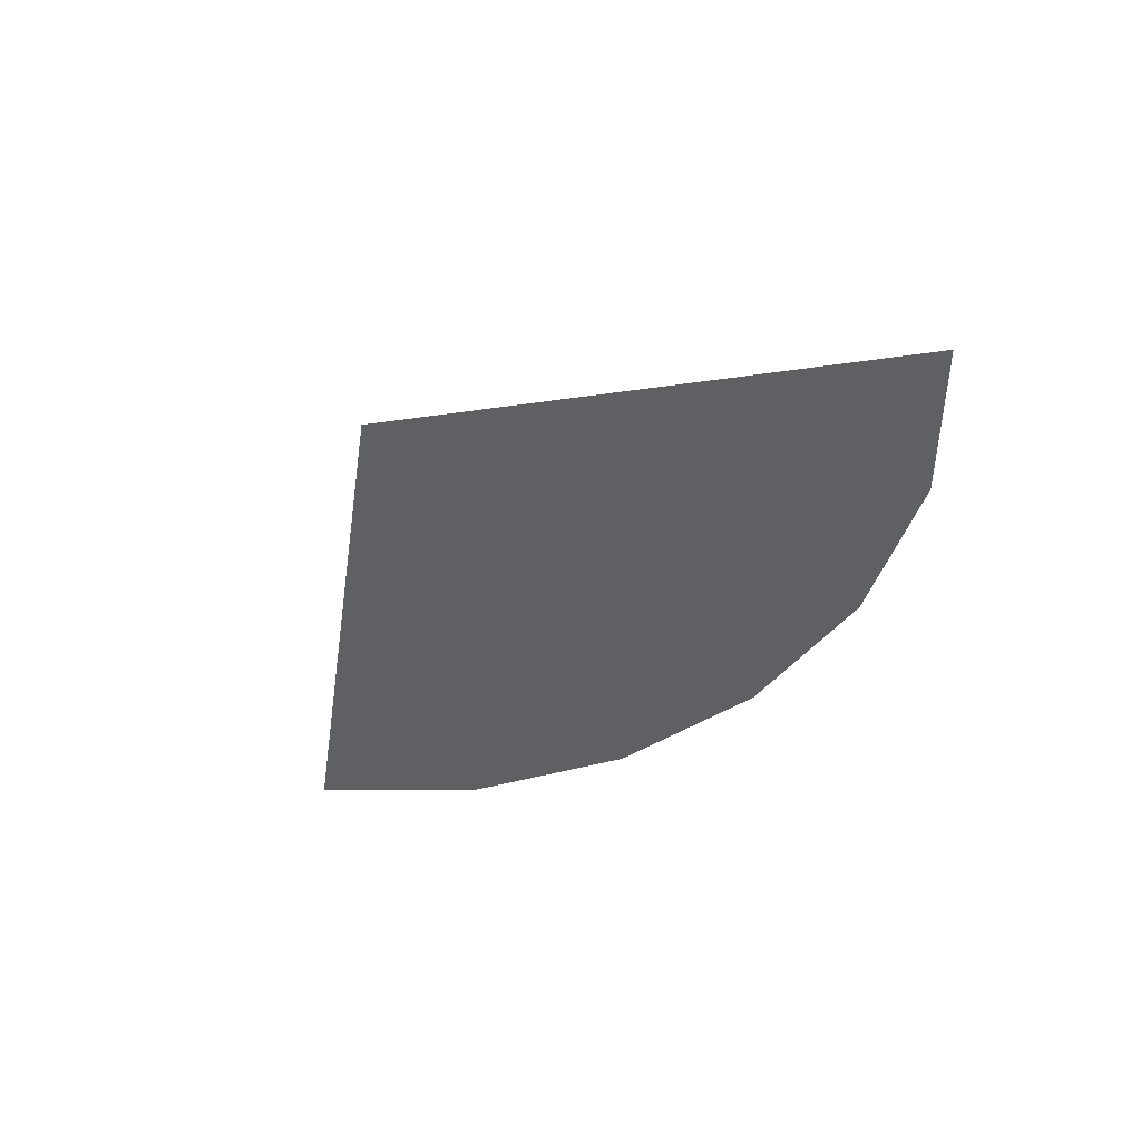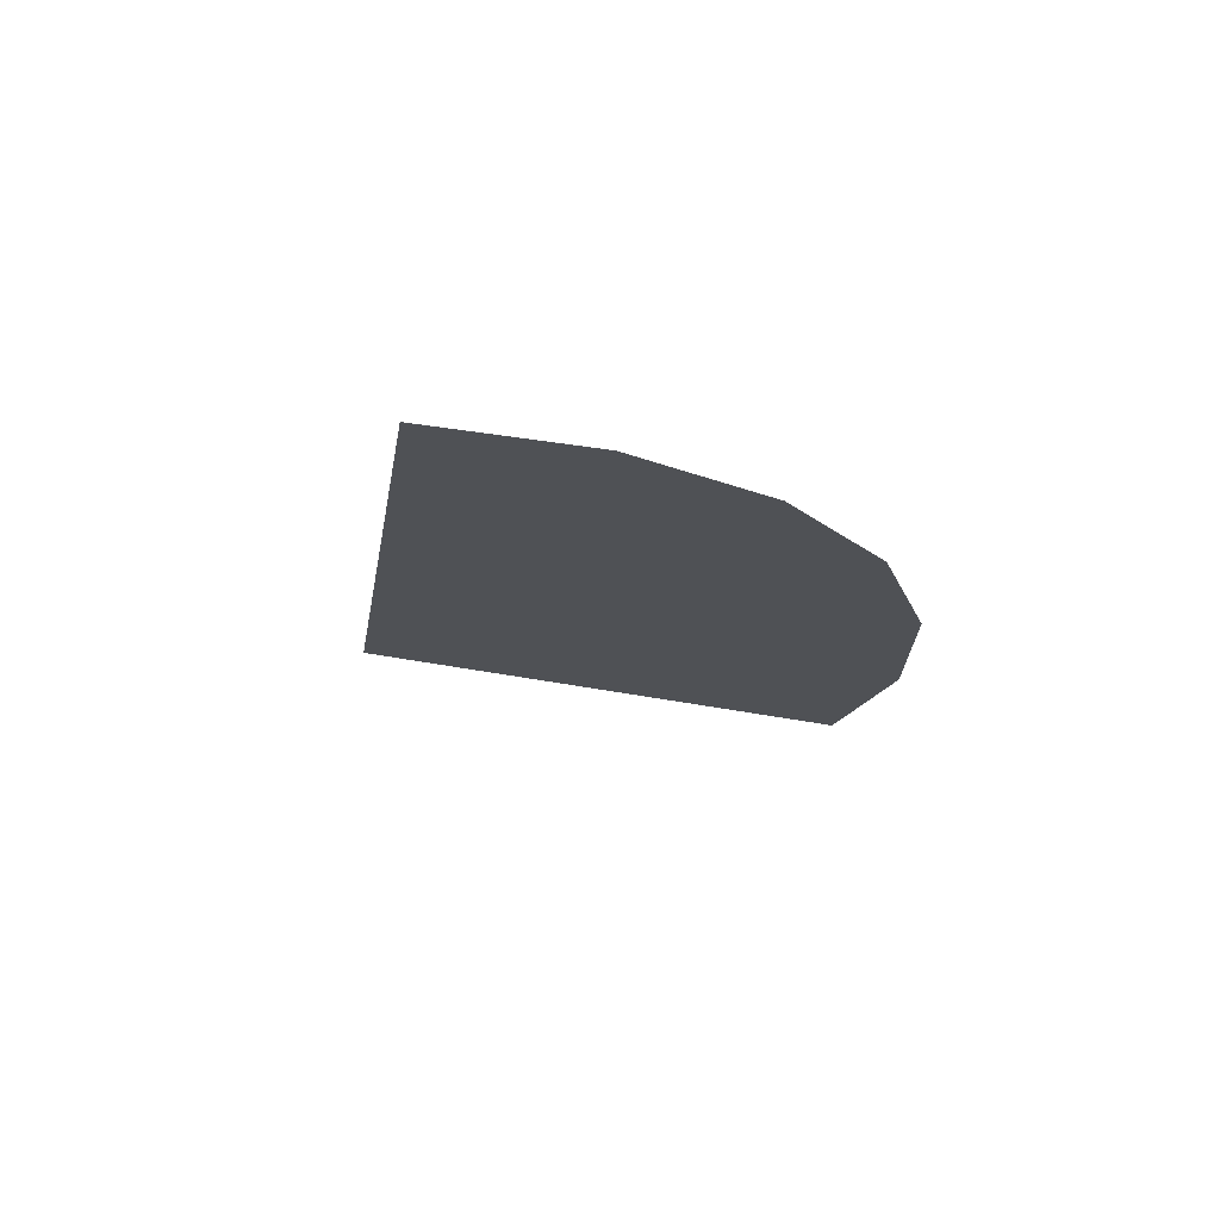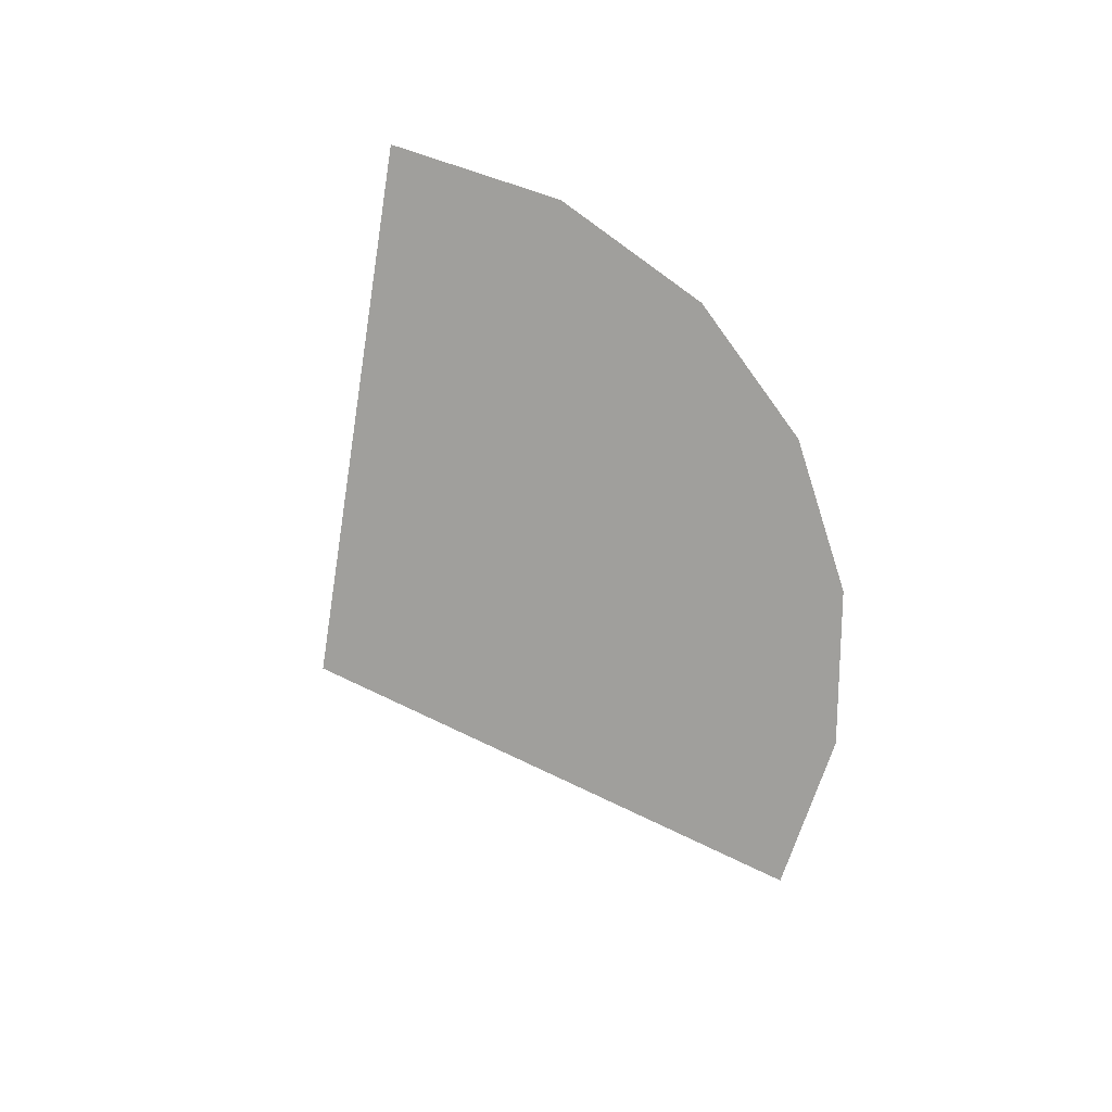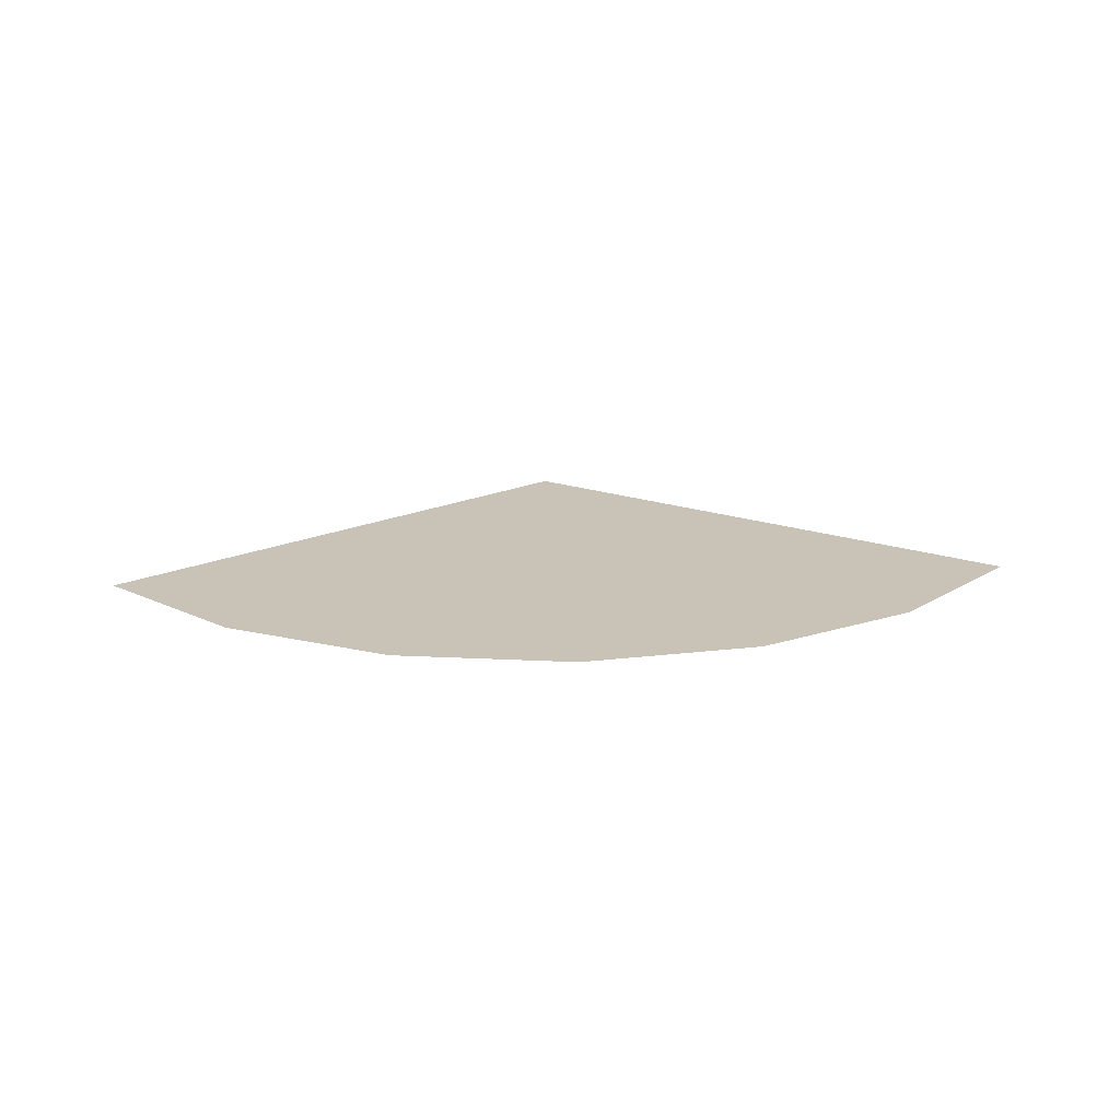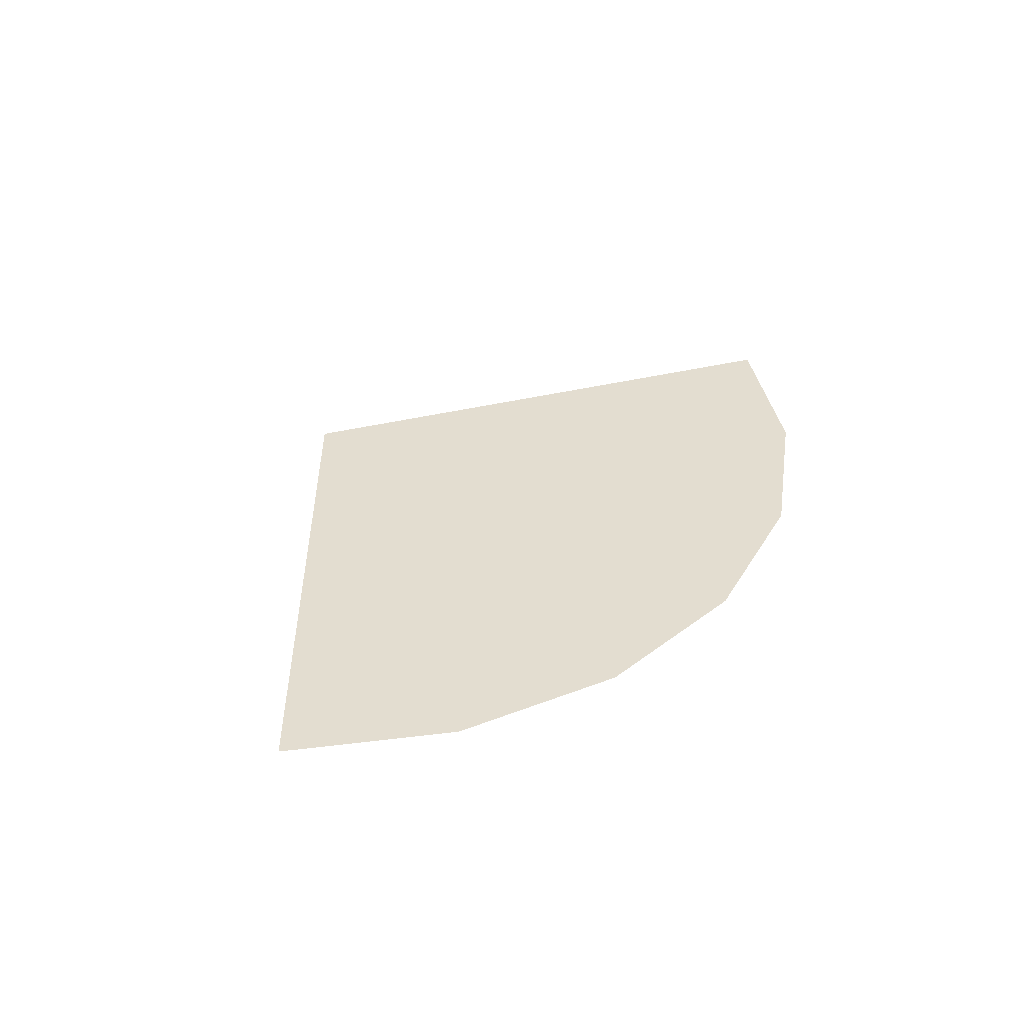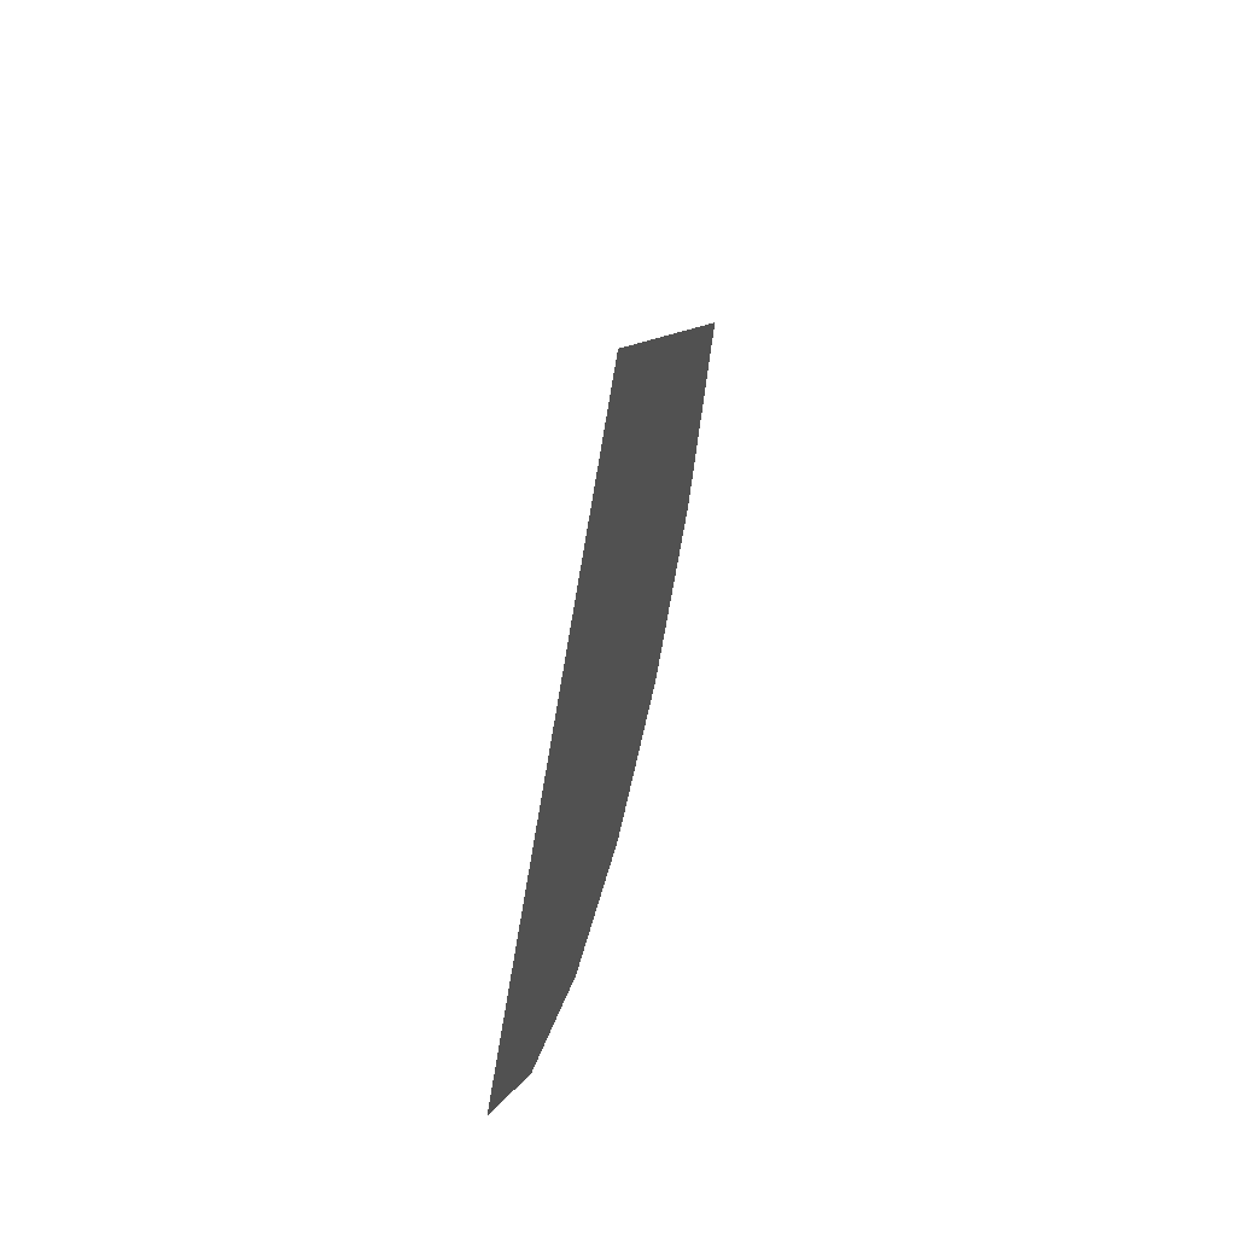
<metadata>
{"format":"obj","ext":"obj","renderer":"f3d","projection":"perspective","resolution":1024,"background":"white","views":[{"elev":-45.0,"azim":45.4,"up":"+Y"},{"elev":-19.9,"azim":117.0,"up":"+Y"},{"elev":-71.2,"azim":117.0,"up":"+Y"},{"elev":19.4,"azim":176.4,"up":"+Y"},{"elev":35.5,"azim":125.7,"up":"+Y"},{"elev":45.2,"azim":-78.3,"up":"+Z"}]}
</metadata>
<code>
g default
v 3.61 -0 -2.623
v 2.623 -0 -3.61
v 1.379 -0 -4.244
v 0 -0 -4.462
v -1.379 -0 -4.244
v -2.623 -0 -3.61
v -3.61 -0 -2.623
v 0 -0 -0
g pCylinder1
f 1 2 8
f 2 3 8
f 3 4 8
f 4 5 8
f 5 6 8
f 6 7 8

</code>
